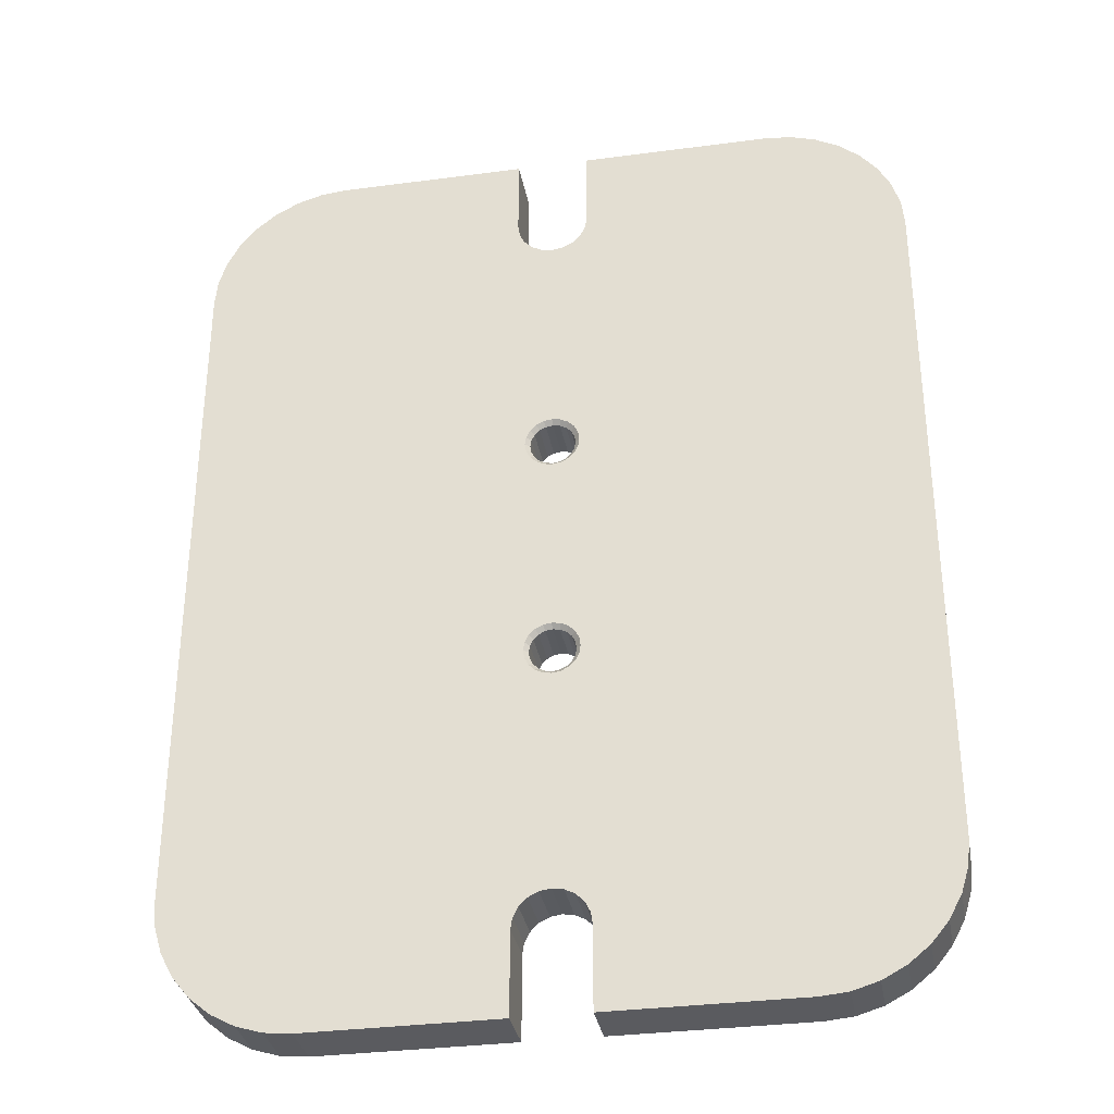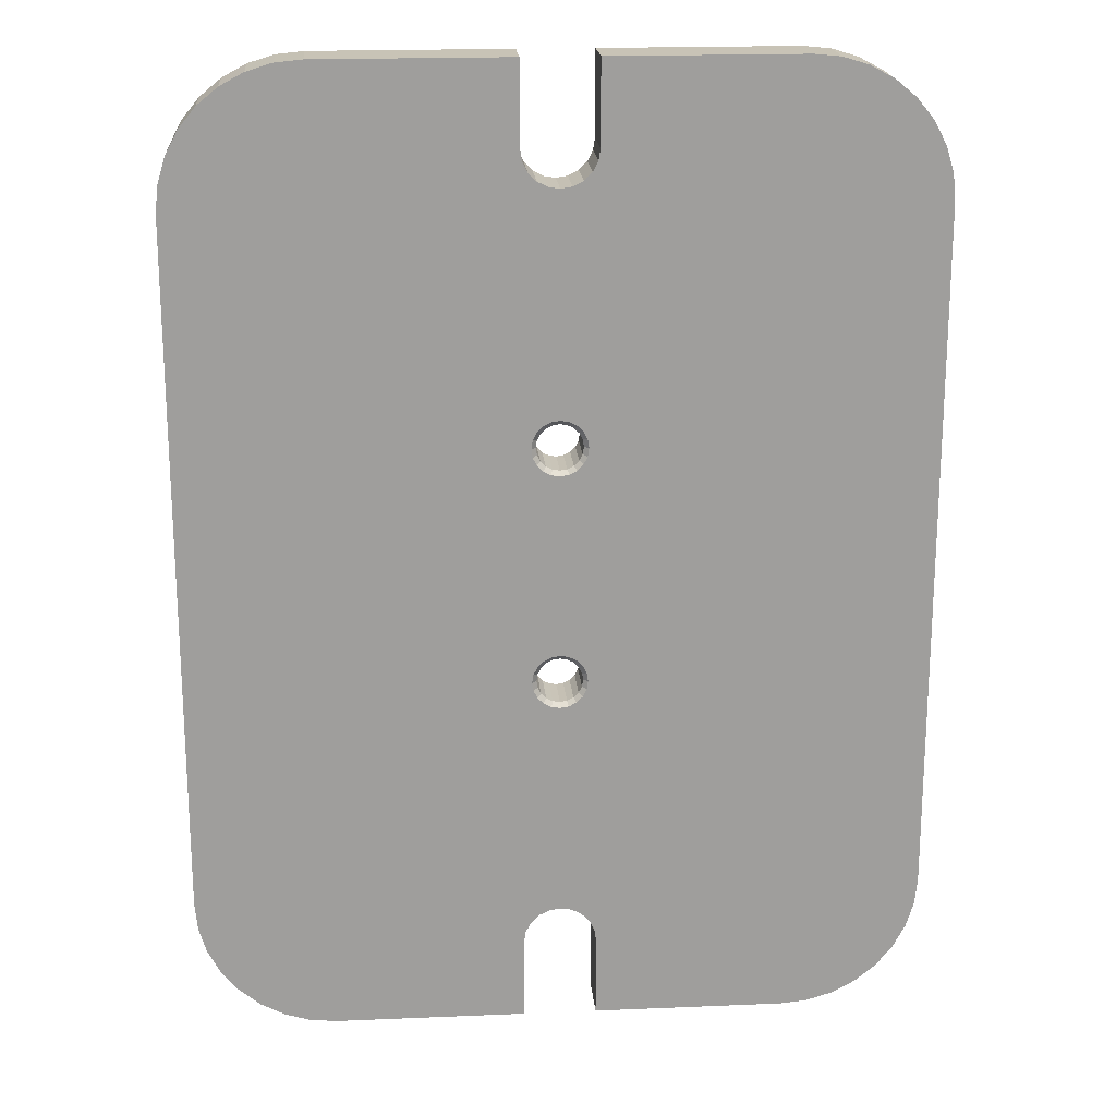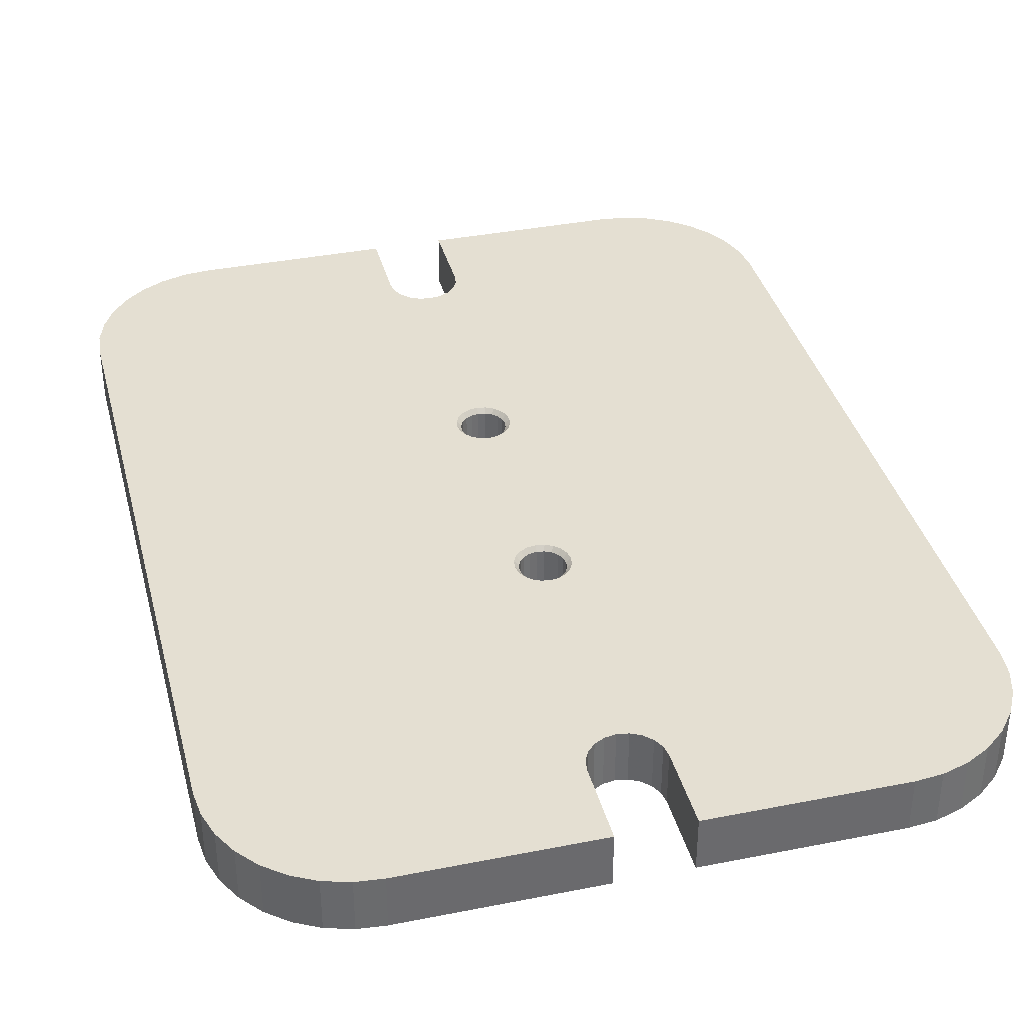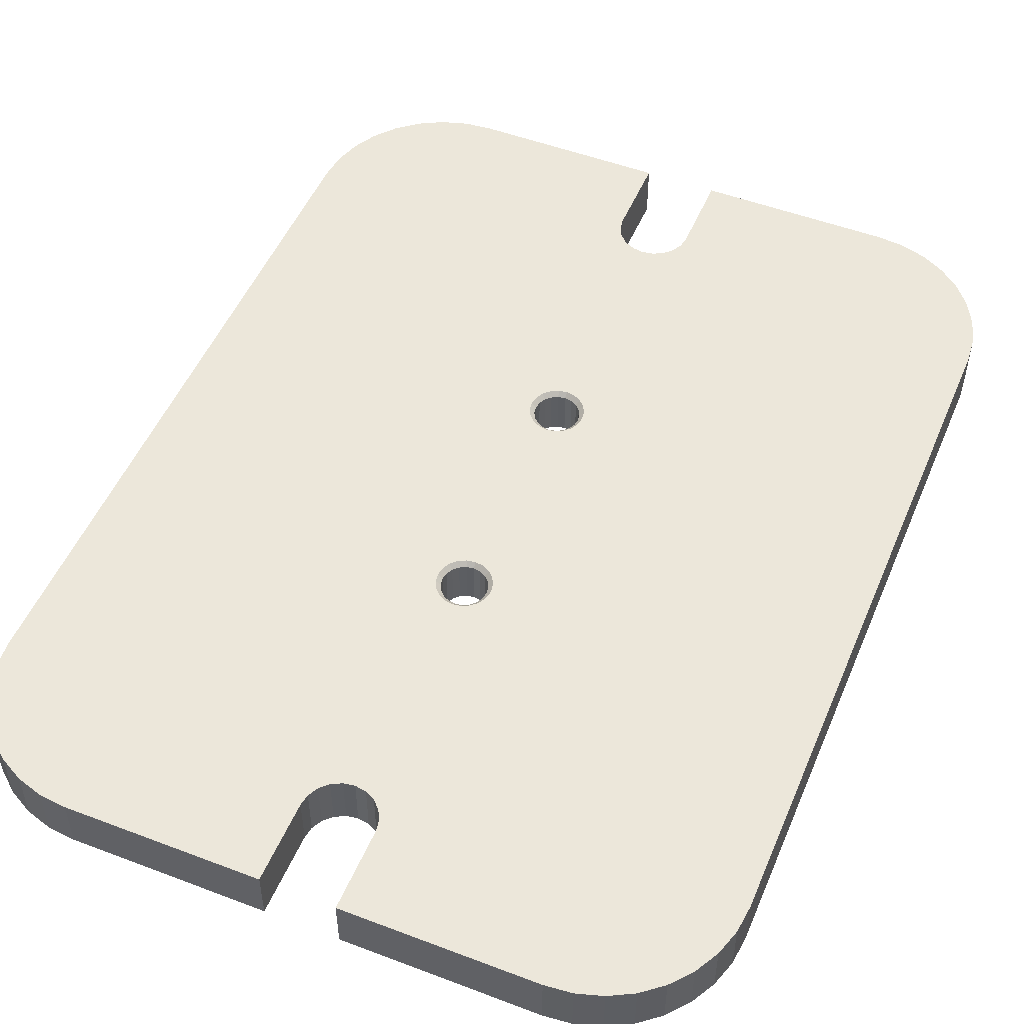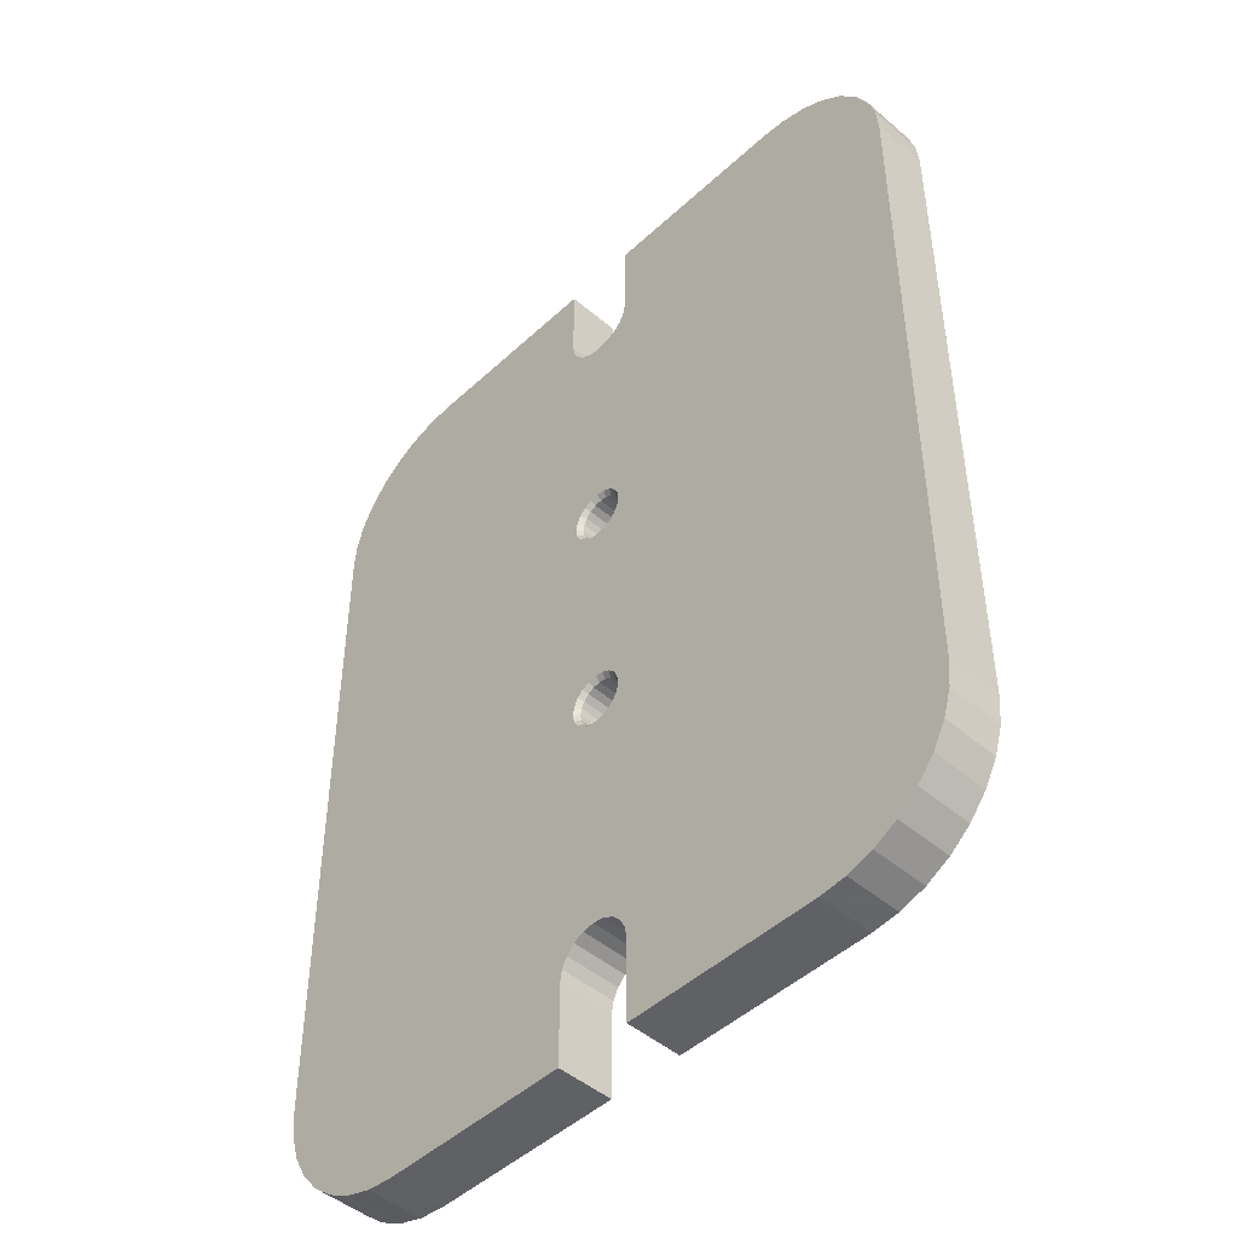
<metadata>
{"format":"obj","ext":"obj","renderer":"f3d","projection":"perspective","resolution":1024,"background":"white","views":[{"elev":-33.1,"azim":10.3,"up":"+Z"},{"elev":19.4,"azim":175.5,"up":"+Z"},{"elev":37.2,"azim":165.7,"up":"+Y"},{"elev":50.8,"azim":22.5,"up":"+Y"},{"elev":-47.3,"azim":-133.9,"up":"+Z"}]}
</metadata>
<code>
v -2.378 0.5 13.77
v -1.469 0.5 15.02
v 0.7725 0.5 15.38
v 1.469 0.5 15.02
v 2.023 5.5 14.47
v 2.5 0.5 13
v 2.378 5.5 13.77
v 2.023 0.5 11.53
v 0.7725 0.5 10.62
v -1.469 0.5 10.98
v -0.7725 5.5 10.62
v -2.5 0.5 13
v -0.7725 0.5 10.62
v 0 0.5 10.5
v 1.469 5.5 10.98
v 2.023 5.5 11.53
v 2.378 0.5 12.23
v 2.378 0.5 13.77
v 2.023 0.5 14.47
v -0.7725 0.5 15.38
v -2.023 0.5 14.47
v -2.5 5.5 13
v 1.763 6 10.57
v 0.9271 6 10.15
v 0.7725 5.5 10.62
v -1.469 5.5 10.98
v -2.427 6 11.24
v -3 6 13
v -2.427 6 14.76
v -2.023 5.5 14.47
v -1.763 6 15.43
v -1.469 5.5 15.02
v -0.7725 5.5 15.38
v 0.9271 6 15.85
v 2.5 5.5 13
v 2.853 6 13.93
v 1.469 5.5 15.02
v 0.7725 5.5 15.38
v 0 5.5 15.5
v -2.853 6 13.93
v -2.378 5.5 13.77
v -2.378 5.5 12.23
v -2.023 5.5 11.53
v -1.763 6 10.57
v -0.9271 6 10.15
v 0 5.5 10.5
v 2.378 5.5 12.23
v 1.763 0 10.57
v 2.427 0 11.24
v 2.853 0 13.93
v 0.9271 0 15.85
v 0 0.5 15.5
v -3 0 13
v 2.427 0 14.76
v 2.853 0 12.07
v 1.469 0.5 10.98
v 0.9271 0 10.15
v -2.023 0.5 11.53
v -2.378 0.5 12.23
v -2.853 0 12.07
v -35.61 6 -48.61
v -27.93 6 -52.71
v 1.763 6 -15.43
v 30.74 6 -51.86
v -37.47 6 -46.33
v -4 6 -44
v -1.763 6 -15.43
v -2.853 6 -13.93
v -2.853 6 -12.07
v -0.9271 6 -15.85
v 37.47 6 -46.33
v -1.763 6 -10.57
v -27.93 6 52.71
v -39.71 6 -40.93
v -2.427 6 -11.24
v -2.853 6 12.07
v -38.86 6 43.74
v -4 6 44
v 0.9271 6 -10.15
v -40 6 -38
v 40 6 -38
v 2.351 6 -40.76
v 4 6 -53
v 4 6 -44
v 0 6 10
v 0 6 -10
v -33.33 6 50.47
v -25 6 53
v 2.427 6 -14.76
v 1.236 6 -40.2
v 39.71 6 -40.93
v 1.763 6 15.43
v 2.427 6 11.24
v 2.853 6 12.07
v 3.236 6 41.65
v 2.427 6 14.76
v -1.236 6 40.2
v -0.9271 6 15.85
v 39.71 6 40.93
v 2.351 6 40.76
v -3.236 6 41.65
v -2.351 6 40.76
v 0 6 16
v 3 6 13
v -40 0 -38
v -40 6 38
v -3.804 0 -42.76
v -3.236 6 -41.65
v 3.236 0 -41.65
v 2.351 0 -40.76
v 3.236 6 -41.65
v 3.804 6 -42.76
v 0 6 -40
v -1.236 6 -40.2
v -2.351 6 -40.76
v -3.804 6 -42.76
v -4 0 -44
v -4 0 -53
v -4 6 -53
v -33.33 6 -50.47
v -30.74 6 -51.86
v -25 6 -53
v -35.61 0 -48.61
v -37.47 0 -46.33
v -38.86 6 -43.74
v -39.71 0 -40.93
v 4 0 -53
v 4 0 -44
v 25 6 -53
v 27.93 6 -52.71
v 30.74 0 -51.86
v 33.33 6 -50.47
v 35.61 6 -48.61
v 38.86 6 -43.74
v 33.33 0 -50.47
v 27.93 0 -52.71
v 3.804 0 42.76
v 3.236 0 41.65
v 1.236 6 40.2
v -3.804 6 42.76
v 0 6 40
v 2.351 0 40.76
v 3.804 6 42.76
v 4 6 44
v -25 0 53
v -4 6 53
v -30.74 6 51.86
v -37.47 0 46.33
v -39.71 6 40.93
v -38.86 0 43.74
v -37.47 6 46.33
v -35.61 6 48.61
v -30.74 0 51.86
v -27.93 0 52.71
v 4 6 53
v 40 0 38
v 40 6 38
v 39.71 0 40.93
v 37.47 6 46.33
v 35.61 6 48.61
v 33.33 0 50.47
v 27.93 6 52.71
v 25 6 53
v 25 0 53
v 30.74 0 51.86
v 30.74 6 51.86
v 33.33 6 50.47
v 37.47 0 46.33
v 38.86 6 43.74
v -1.236 0 -40.2
v 0 0 -40
v 0 0 -16
v -2.351 0 -40.76
v -38.86 0 -43.74
v -33.33 0 -50.47
v 35.61 0 -48.61
v 37.47 0 -46.33
v -27.93 0 -52.71
v 1.236 0 -40.2
v 2.427 0 -11.24
v -30.74 0 -51.86
v 25 0 -53
v 39.71 0 -40.93
v 1.763 0 -15.43
v 35.61 0 48.61
v 40 0 -38
v 3.804 0 -42.76
v 2.853 0 -13.93
v 3 0 13
v 1.763 0 15.43
v 27.93 0 52.71
v -0.9271 0 10.15
v -0.9271 0 -10.15
v -2.853 0 -12.07
v -2.427 0 -11.24
v -2.853 0 -13.93
v -25 0 -53
v 0.9271 0 -10.15
v 38.86 0 43.74
v 4 0 53
v 4 0 44
v -2.427 0 14.76
v -1.763 0 15.43
v 0 0 10
v -1.763 0 -15.43
v -3.236 0 -41.65
v -4 0 53
v -35.61 0 48.61
v -1.763 0 10.57
v -3.236 0 41.65
v 0 0 16
v -33.33 0 50.47
v -39.71 0 40.93
v -2.427 0 11.24
v -3 0 -13
v 0 0 40
v -0.9271 0 15.85
v -1.236 0 40.2
v 1.763 0 -10.57
v 1.236 0 40.2
v -2.351 0 40.76
v -40 0 38
v -2.853 0 13.93
v 38.86 0 -43.74
v -3.804 0 42.76
v -4 0 44
v 2.853 6 -13.93
v 0.7725 5.5 -15.38
v 0.9271 6 -15.85
v -0.7725 5.5 -15.38
v -2.427 6 -14.76
v -3 6 -13
v -2.378 5.5 -12.23
v -0.9271 6 -10.15
v 2.023 5.5 -11.53
v 2.427 6 -11.24
v 2.853 6 -12.07
v 1.763 6 -10.57
v 1.469 5.5 -10.98
v 0 5.5 -10.5
v -2.023 5.5 -11.53
v -2.378 5.5 -13.77
v -2.023 5.5 -14.47
v -1.469 5.5 -15.02
v 0 6 -16
v 1.469 5.5 -15.02
v 2.023 5.5 -14.47
v 3 6 -13
v -2.5 5.5 -13
v -2.378 0.5 -12.23
v -1.469 5.5 -10.98
v -0.7725 5.5 -10.62
v 0.7725 0.5 -10.62
v 2.023 0.5 -11.53
v 2.378 5.5 -12.23
v 2.378 0.5 -13.77
v 2.023 0.5 -14.47
v 0.7725 0.5 -15.38
v 0 0.5 -15.5
v -2.023 0.5 -14.47
v -2.378 0.5 -13.77
v 0 5.5 -15.5
v 2.378 5.5 -13.77
v 2.5 5.5 -13
v 2.5 0.5 -13
v 0.7725 5.5 -10.62
v -2.427 0 -14.76
v -1.469 0.5 -15.02
v -0.7725 0.5 -15.38
v -0.9271 0 -15.85
v 0.9271 0 -15.85
v 1.469 0.5 -15.02
v 3 0 -13
v 2.378 0.5 -12.23
v 0 0 -10
v -1.469 0.5 -10.98
v -2.023 0.5 -11.53
v -1.763 0 -10.57
v -0.7725 0.5 -10.62
v 0 0.5 -10.5
v 1.469 0.5 -10.98
v 2.853 0 -12.07
v 2.427 0 -14.76
v -2.5 0.5 -13
o Base
f 12 22 1
f 1 41 21
f 21 30 2
f 2 32 20
f 20 33 52
f 52 39 3
f 3 38 4
f 4 37 19
f 19 5 18
f 18 7 6
f 6 35 17
f 17 47 8
f 8 16 56
f 56 15 9
f 9 25 14
f 14 46 13
f 13 11 10
f 10 26 58
f 58 43 59
f 59 42 12
f 22 12 42
f 42 59 43
f 43 58 26
f 26 10 11
f 11 13 46
f 46 14 25
f 25 9 15
f 15 56 16
f 16 8 47
f 47 17 35
f 35 6 7
f 7 18 5
f 5 19 37
f 37 4 38
f 38 3 39
f 39 52 33
f 33 20 32
f 32 2 30
f 30 21 41
f 41 1 22
f 94 47 104
f 93 16 94
f 23 15 93
f 24 25 23
f 85 46 24
f 45 11 85
f 44 26 45
f 27 43 44
f 76 42 27
f 28 22 76
f 40 41 28
f 29 30 40
f 31 32 29
f 98 33 31
f 103 39 98
f 34 38 103
f 92 37 34
f 96 5 92
f 36 7 96
f 104 35 36
f 7 36 35
f 5 96 7
f 37 92 5
f 38 34 37
f 39 103 38
f 33 98 39
f 32 31 33
f 30 29 32
f 41 40 30
f 22 28 41
f 42 76 22
f 43 27 42
f 26 44 43
f 11 45 26
f 46 85 11
f 25 24 46
f 15 23 25
f 16 93 15
f 47 94 16
f 35 104 47
f 60 59 53
f 214 58 60
f 209 10 214
f 192 13 209
f 204 14 192
f 57 9 204
f 48 56 57
f 49 8 48
f 55 17 49
f 189 6 55
f 50 18 189
f 54 19 50
f 190 4 54
f 51 3 190
f 211 52 51
f 217 20 211
f 203 2 217
f 202 21 203
f 223 1 202
f 53 12 223
f 1 223 12
f 21 202 1
f 2 203 21
f 20 217 2
f 52 211 20
f 3 51 52
f 4 190 3
f 19 54 4
f 18 50 19
f 6 189 18
f 17 55 6
f 8 49 17
f 56 48 8
f 9 57 56
f 14 204 9
f 13 192 14
f 10 209 13
f 58 214 10
f 59 60 58
f 12 53 59
f 121 120 125
f 70 245 114
f 61 125 120
f 122 62 125
f 113 114 245
f 90 113 229
f 121 125 62
f 229 63 90
f 245 229 113
f 106 68 115
f 64 130 91
f 91 134 132
f 65 125 61
f 119 122 66
f 115 70 114
f 231 67 115
f 232 68 106
f 75 69 106
f 132 64 91
f 71 132 134
f 74 66 122
f 66 74 116
f 70 115 67
f 232 106 69
f 91 129 84
f 133 132 71
f 149 76 72
f 147 73 29
f 151 152 29
f 149 77 29
f 80 116 74
f 106 108 80
f 231 115 68
f 75 106 72
f 81 91 112
f 129 91 130
f 28 76 149
f 29 40 149
f 87 147 29
f 151 29 77
f 73 78 31
f 73 88 78
f 162 166 92
f 86 85 79
f 237 236 81
f 116 80 108
f 89 227 90
f 149 72 106
f 111 82 81
f 83 84 129
f 85 86 45
f 28 149 40
f 87 29 152
f 146 78 88
f 160 159 92
f 167 92 166
f 81 94 157
f 24 79 85
f 248 237 81
f 115 108 106
f 89 90 63
f 248 81 82
f 84 112 91
f 234 45 86
f 27 72 76
f 98 31 78
f 155 163 144
f 34 144 92
f 169 99 92
f 160 92 167
f 93 94 81
f 238 79 23
f 23 81 236
f 248 90 227
f 111 81 112
f 44 45 72
f 31 29 73
f 95 143 34
f 103 141 34
f 162 92 144
f 169 92 159
f 99 157 96
f 23 93 81
f 238 23 236
f 90 248 82
f 44 72 27
f 97 141 98
f 78 140 98
f 100 95 34
f 139 34 141
f 96 92 99
f 104 36 157
f 23 79 24
f 72 45 234
f 102 97 98
f 101 98 140
f 100 34 139
f 36 96 157
f 74 122 125
f 102 98 101
f 162 144 163
f 103 98 141
f 104 157 94
f 144 34 143
f 105 222 80
f 106 80 222
f 117 66 107
f 107 116 206
f 206 108 173
f 173 115 170
f 170 114 171
f 171 113 179
f 179 90 110
f 110 82 109
f 109 111 187
f 187 112 128
f 84 128 112
f 112 187 111
f 111 109 82
f 82 110 90
f 90 179 113
f 113 171 114
f 114 170 115
f 115 173 108
f 108 206 116
f 116 107 66
f 117 118 66
f 119 66 118
f 118 197 119
f 122 119 197
f 80 74 105
f 74 125 126
f 125 65 174
f 65 61 124
f 61 120 123
f 120 121 175
f 121 62 181
f 62 122 178
f 197 178 122
f 178 181 62
f 181 175 121
f 175 123 120
f 123 124 61
f 124 174 65
f 174 126 125
f 126 105 74
f 156 186 157
f 81 157 186
f 127 128 83
f 84 83 128
f 182 127 129
f 83 129 127
f 129 130 182
f 130 64 136
f 64 132 131
f 132 133 135
f 133 71 176
f 71 134 177
f 134 91 224
f 91 81 183
f 186 183 81
f 183 224 91
f 224 177 134
f 177 176 71
f 176 135 133
f 135 131 132
f 131 136 64
f 136 182 130
f 201 144 137
f 137 143 138
f 138 95 142
f 142 100 220
f 220 139 216
f 216 141 218
f 218 97 221
f 221 102 210
f 210 101 225
f 225 140 226
f 78 226 140
f 140 225 101
f 101 210 102
f 102 221 97
f 97 218 141
f 141 216 139
f 139 220 100
f 100 142 95
f 95 138 143
f 143 137 144
f 207 226 146
f 78 146 226
f 145 207 88
f 146 88 207
f 88 73 145
f 73 147 154
f 147 87 153
f 87 152 212
f 152 151 208
f 151 77 148
f 77 149 150
f 149 106 213
f 222 213 106
f 213 150 149
f 150 148 77
f 148 208 151
f 208 212 152
f 212 153 87
f 153 154 147
f 154 145 73
f 201 200 144
f 155 144 200
f 200 164 155
f 163 155 164
f 157 99 156
f 99 169 158
f 169 159 199
f 159 160 168
f 160 167 185
f 167 166 161
f 166 162 165
f 162 163 191
f 164 191 163
f 191 165 162
f 165 161 166
f 161 185 167
f 185 168 160
f 168 199 159
f 199 158 169
f 158 156 99
f 171 172 170
f 177 224 135
f 182 136 183
f 172 171 271
f 173 170 270
f 123 175 174
f 176 177 135
f 131 183 136
f 270 205 173
f 270 170 172
f 158 188 179
f 181 178 174
f 124 123 174
f 135 183 131
f 127 182 128
f 179 271 171
f 283 184 179
f 273 188 158
f 180 282 158
f 181 174 175
f 161 165 190
f 183 128 182
f 128 183 187
f 271 179 184
f 273 158 282
f 126 197 117
f 126 174 197
f 158 55 219
f 185 161 190
f 199 168 190
f 186 187 183
f 156 109 186
f 110 156 179
f 283 179 188
f 105 126 107
f 197 174 178
f 189 55 158
f 54 50 158
f 185 190 168
f 54 158 190
f 191 201 190
f 191 164 201
f 193 275 192
f 194 195 105
f 187 186 109
f 158 179 156
f 267 196 173
f 219 180 158
f 118 117 197
f 57 204 198
f 189 158 50
f 199 190 158
f 200 201 164
f 148 150 202
f 212 208 202
f 203 154 202
f 105 60 222
f 204 192 275
f 215 194 105
f 109 156 110
f 267 173 205
f 206 173 105
f 117 107 126
f 275 198 204
f 49 219 55
f 51 190 201
f 207 145 226
f 217 226 203
f 148 202 208
f 153 202 154
f 214 60 105
f 278 193 209
f 209 105 195
f 215 173 196
f 206 105 107
f 48 57 219
f 191 190 165
f 210 225 217
f 211 216 217
f 154 203 226
f 212 202 153
f 213 222 202
f 209 214 105
f 278 209 195
f 215 105 173
f 48 219 49
f 220 216 51
f 201 137 51
f 221 210 217
f 218 217 216
f 213 202 150
f 53 223 222
f 209 193 192
f 219 57 198
f 142 220 51
f 138 51 137
f 221 217 218
f 223 202 222
f 183 135 224
f 142 51 138
f 154 226 145
f 211 51 216
f 53 222 60
f 226 217 225
f 227 263 248
f 89 247 227
f 63 246 89
f 229 228 63
f 245 262 229
f 70 230 245
f 67 244 70
f 231 243 67
f 68 242 231
f 232 249 68
f 69 233 232
f 75 241 69
f 72 251 75
f 234 252 72
f 86 240 234
f 79 266 86
f 238 239 79
f 236 235 238
f 237 255 236
f 248 264 237
f 255 237 264
f 235 236 255
f 239 238 235
f 266 79 239
f 240 86 266
f 252 234 240
f 251 72 252
f 241 75 251
f 233 69 241
f 249 232 233
f 242 68 249
f 243 231 242
f 244 67 243
f 230 70 244
f 262 245 230
f 228 229 262
f 246 63 228
f 247 89 246
f 263 227 247
f 264 248 263
f 284 249 250
f 250 233 277
f 277 241 276
f 276 251 279
f 279 252 280
f 280 240 253
f 253 266 281
f 281 239 254
f 254 235 274
f 274 255 265
f 265 264 256
f 256 263 257
f 257 247 272
f 272 246 258
f 258 228 259
f 259 262 269
f 269 230 268
f 268 244 260
f 260 243 261
f 261 242 284
f 249 284 242
f 242 261 243
f 243 260 244
f 244 268 230
f 230 269 262
f 262 259 228
f 228 258 246
f 246 272 247
f 247 257 263
f 263 256 264
f 264 265 255
f 255 274 235
f 235 254 239
f 239 281 266
f 266 253 240
f 240 280 252
f 252 279 251
f 251 276 241
f 241 277 233
f 233 250 249
f 196 261 215
f 267 260 196
f 205 268 267
f 270 269 205
f 172 259 270
f 271 258 172
f 184 272 271
f 283 257 184
f 188 256 283
f 273 265 188
f 282 274 273
f 180 254 282
f 219 281 180
f 198 253 219
f 275 280 198
f 193 279 275
f 278 276 193
f 195 277 278
f 194 250 195
f 215 284 194
f 250 194 284
f 277 195 250
f 276 278 277
f 279 193 276
f 280 275 279
f 253 198 280
f 281 219 253
f 254 180 281
f 274 282 254
f 265 273 274
f 256 188 265
f 257 283 256
f 272 184 257
f 258 271 272
f 259 172 258
f 269 270 259
f 268 205 269
f 260 267 268
f 261 196 260
f 284 215 261

</code>
